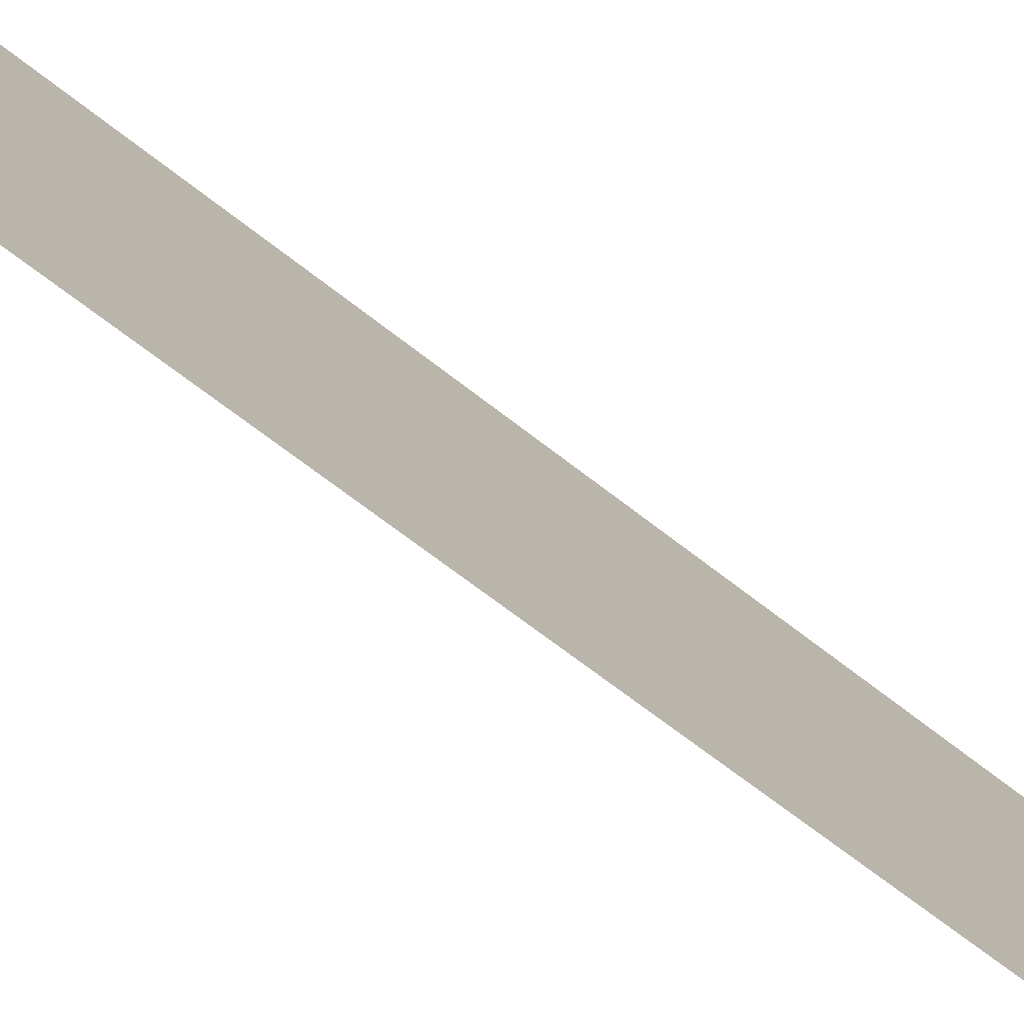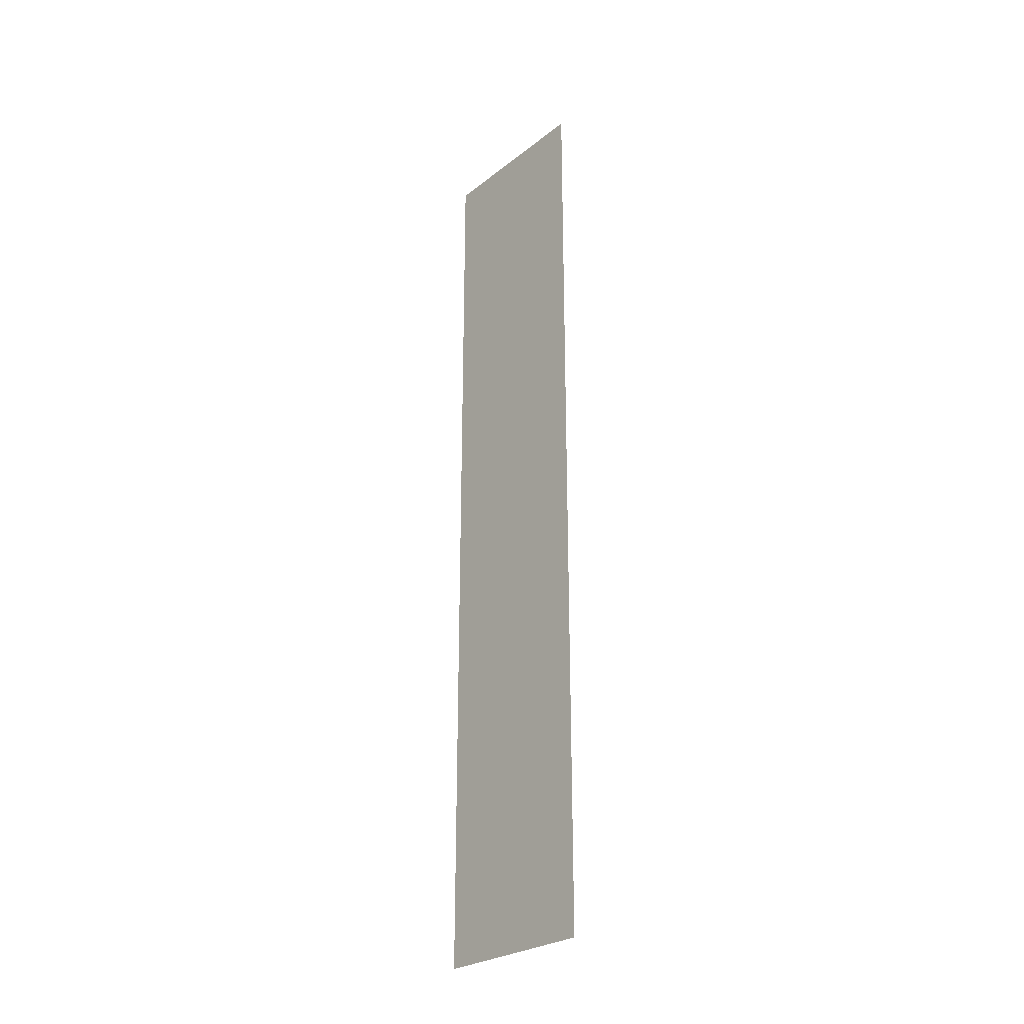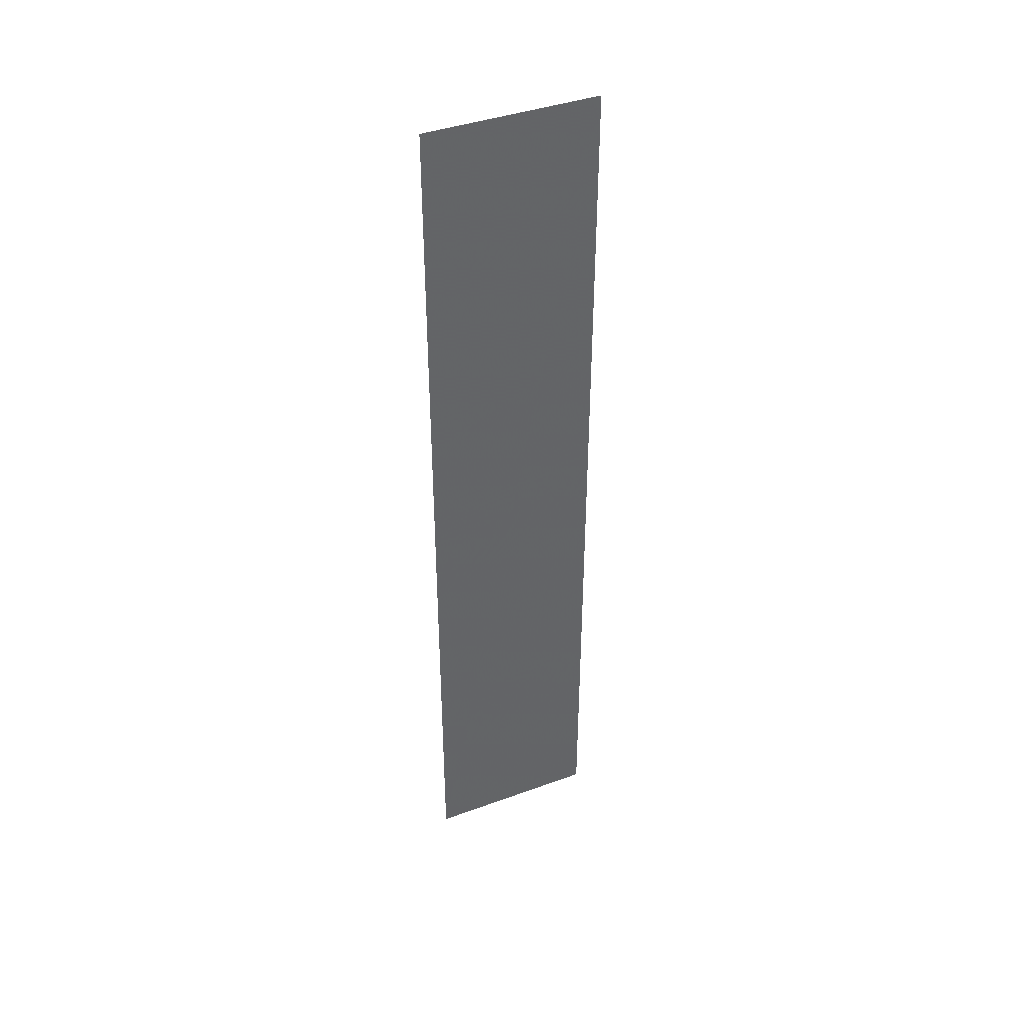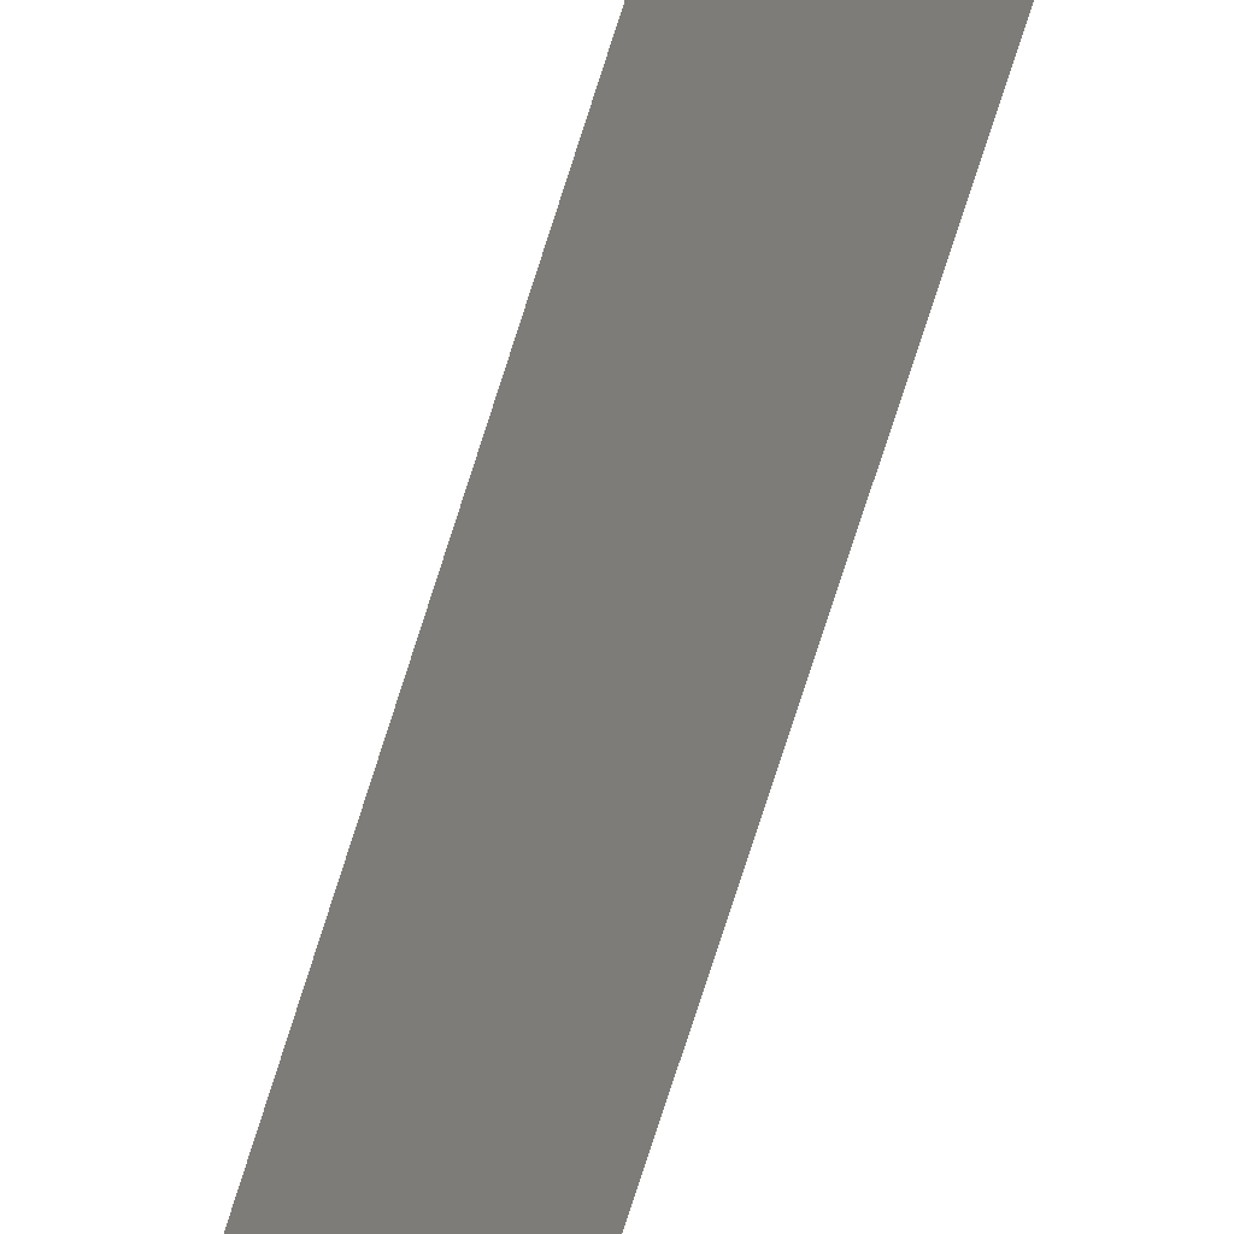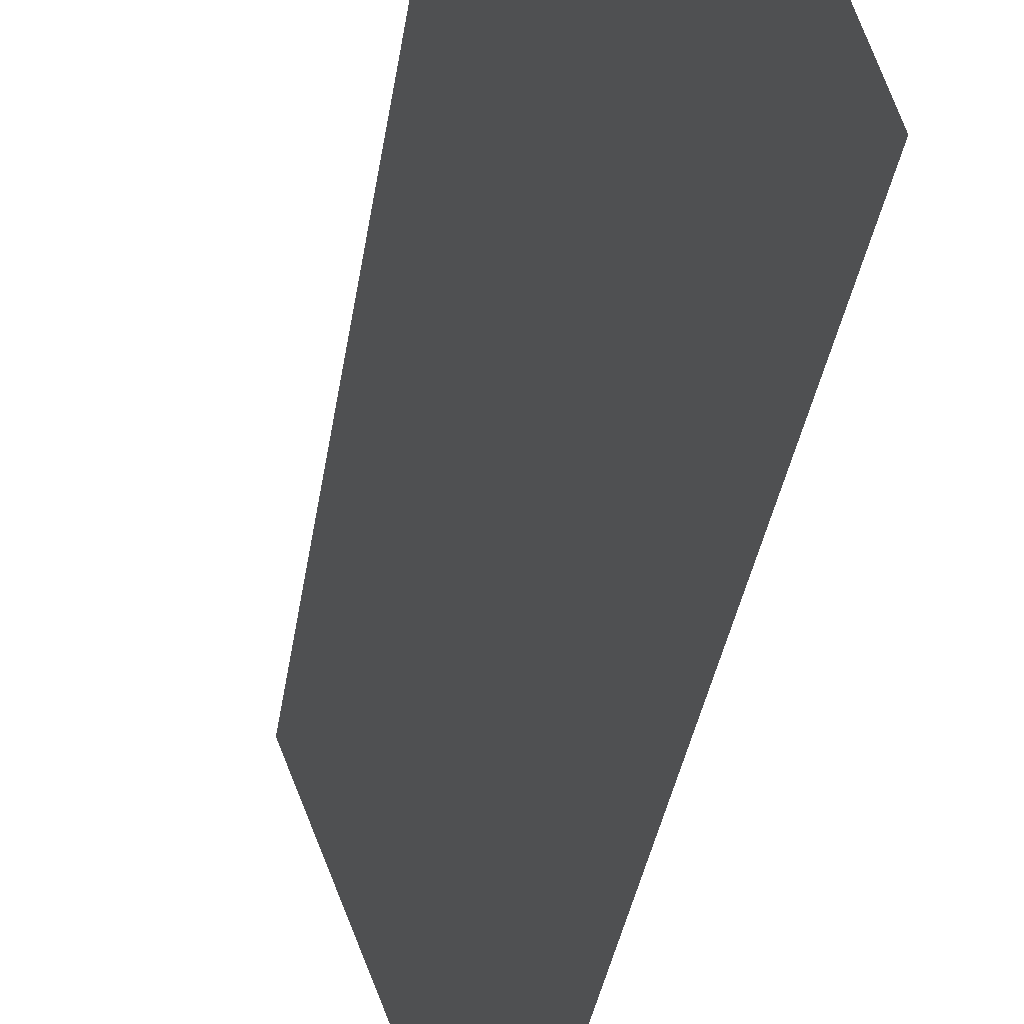
<metadata>
{"format":"obj","ext":"obj","renderer":"f3d","projection":"perspective","resolution":1024,"background":"white","views":[{"elev":-47.1,"azim":45.2,"up":"+Z"},{"elev":-26.7,"azim":118.6,"up":"+Y"},{"elev":40.8,"azim":44.6,"up":"+Y"},{"elev":-78.6,"azim":-17.9,"up":"+Z"},{"elev":-18.2,"azim":-4.6,"up":"+Z"}]}
</metadata>
<code>
v 4115 -51.2 -934.4
v 4134 -51.2 -982.9
v 4134 224 -982.9
v 4115 -51.2 -934.4
v 4134 224 -982.9
v 4115 224 -934.4
f 1 2 3
f 4 5 6

</code>
